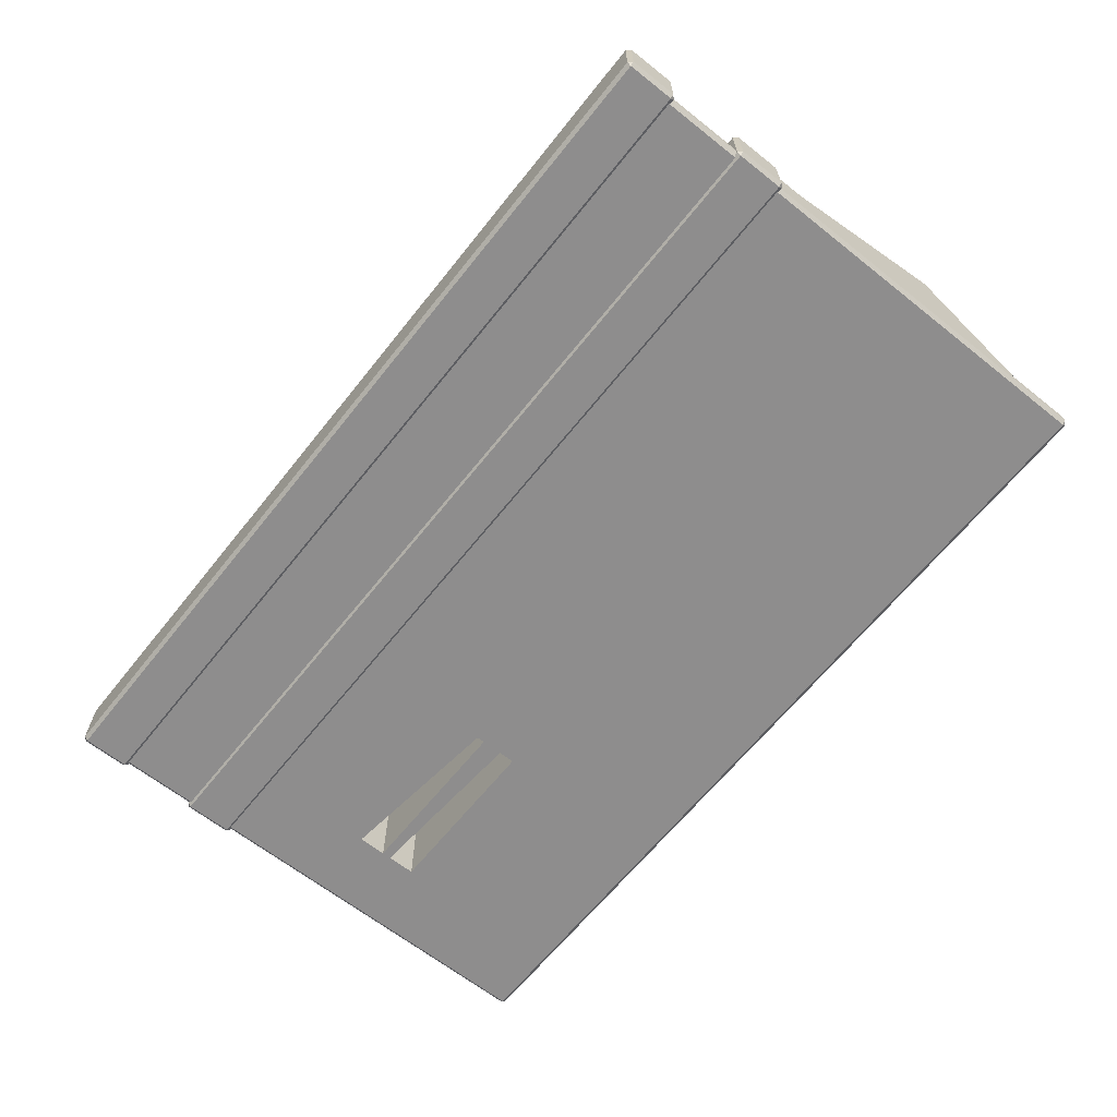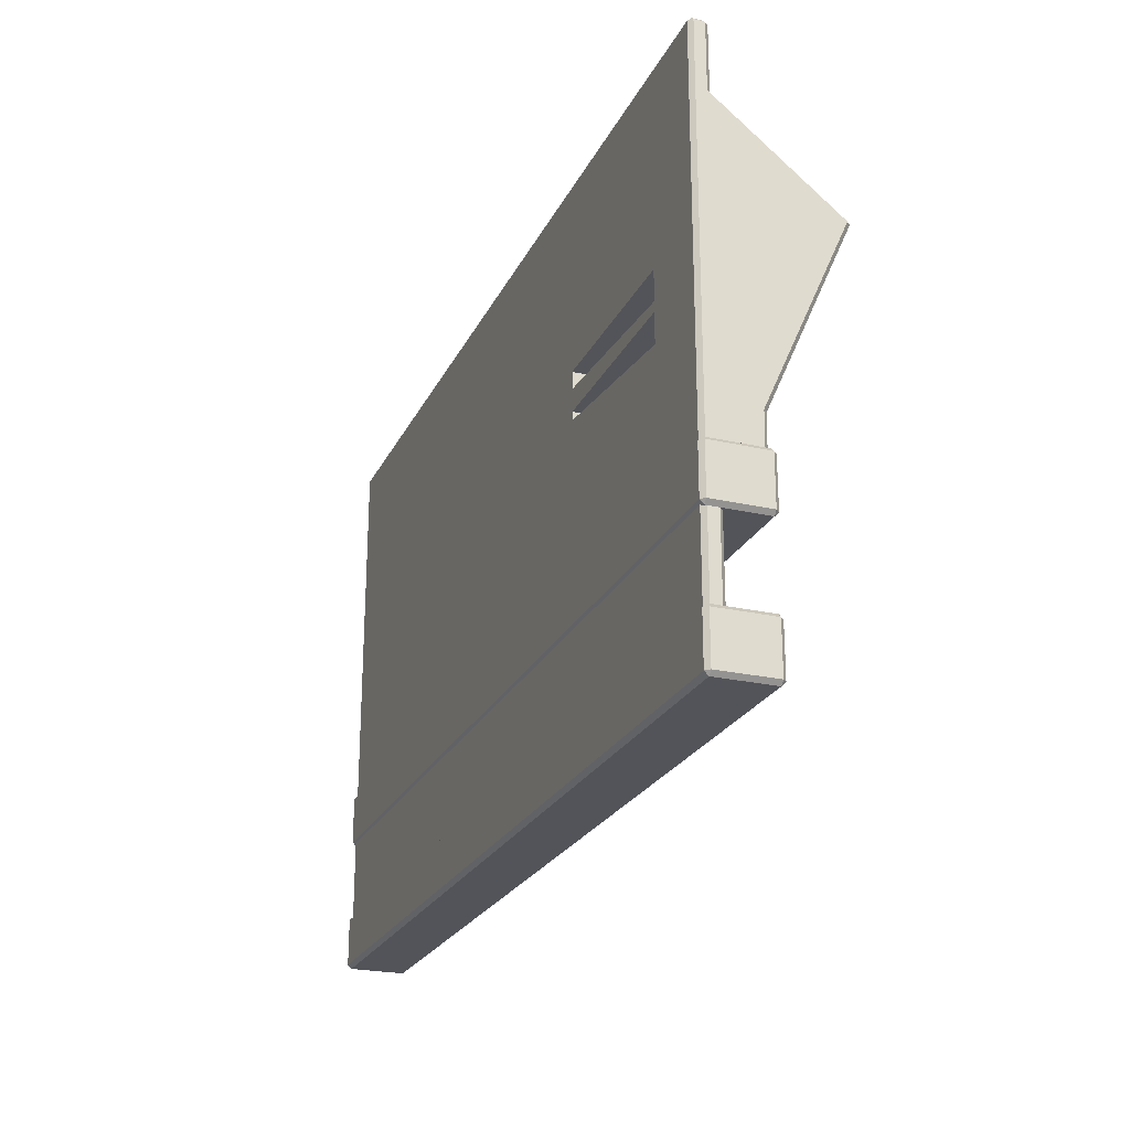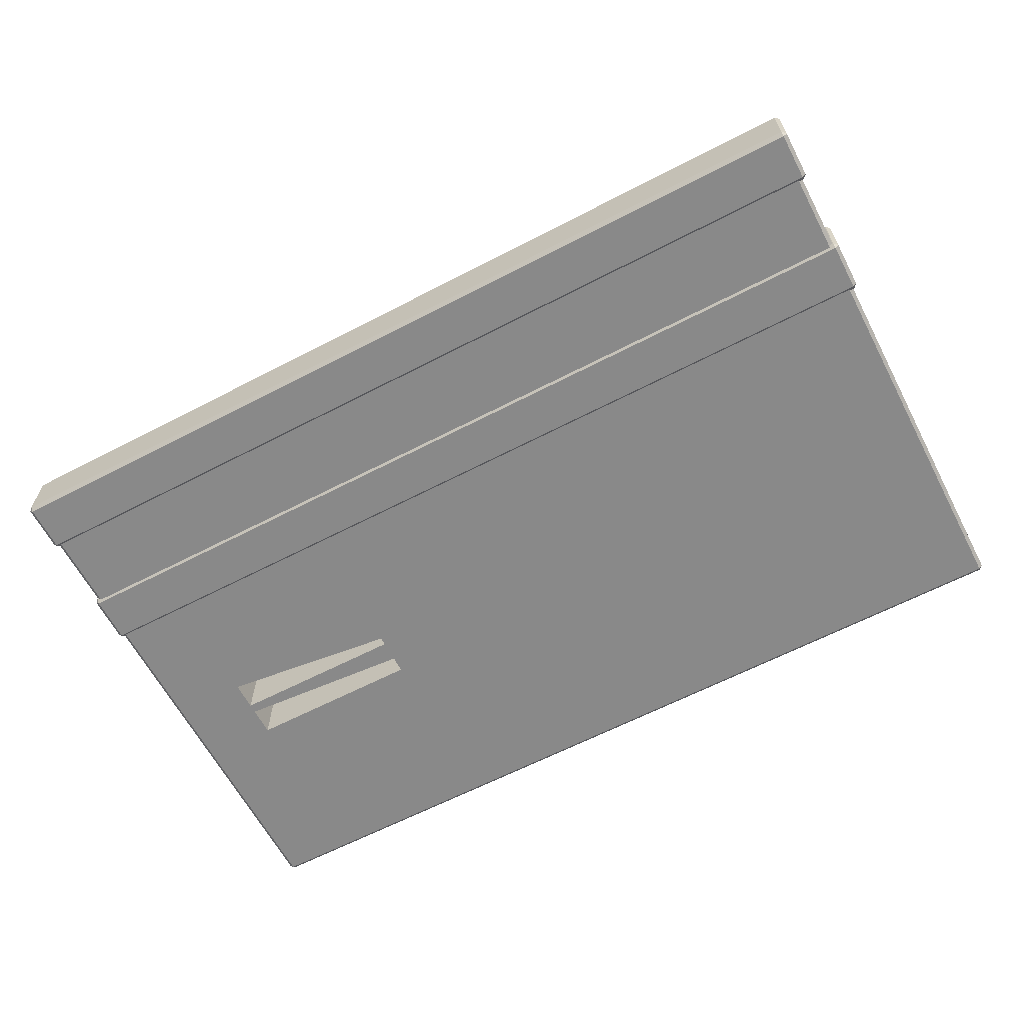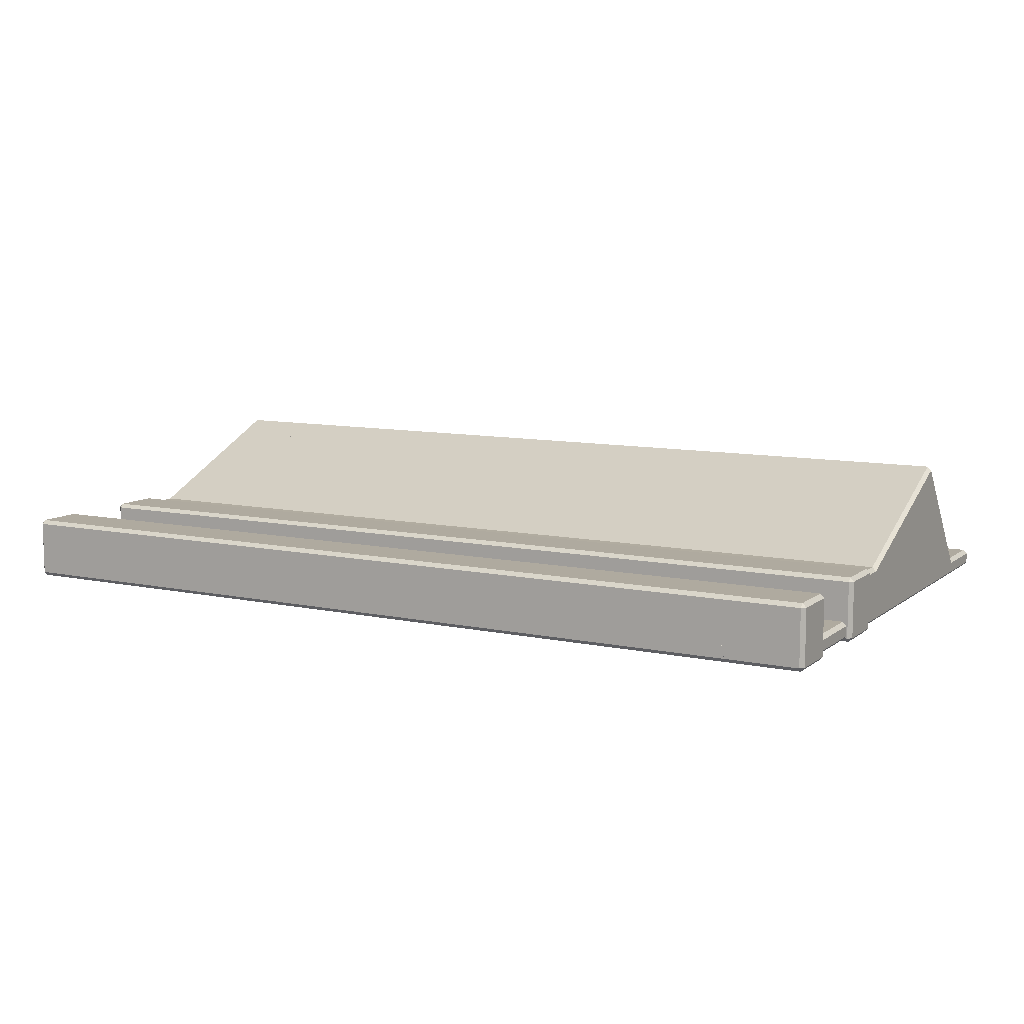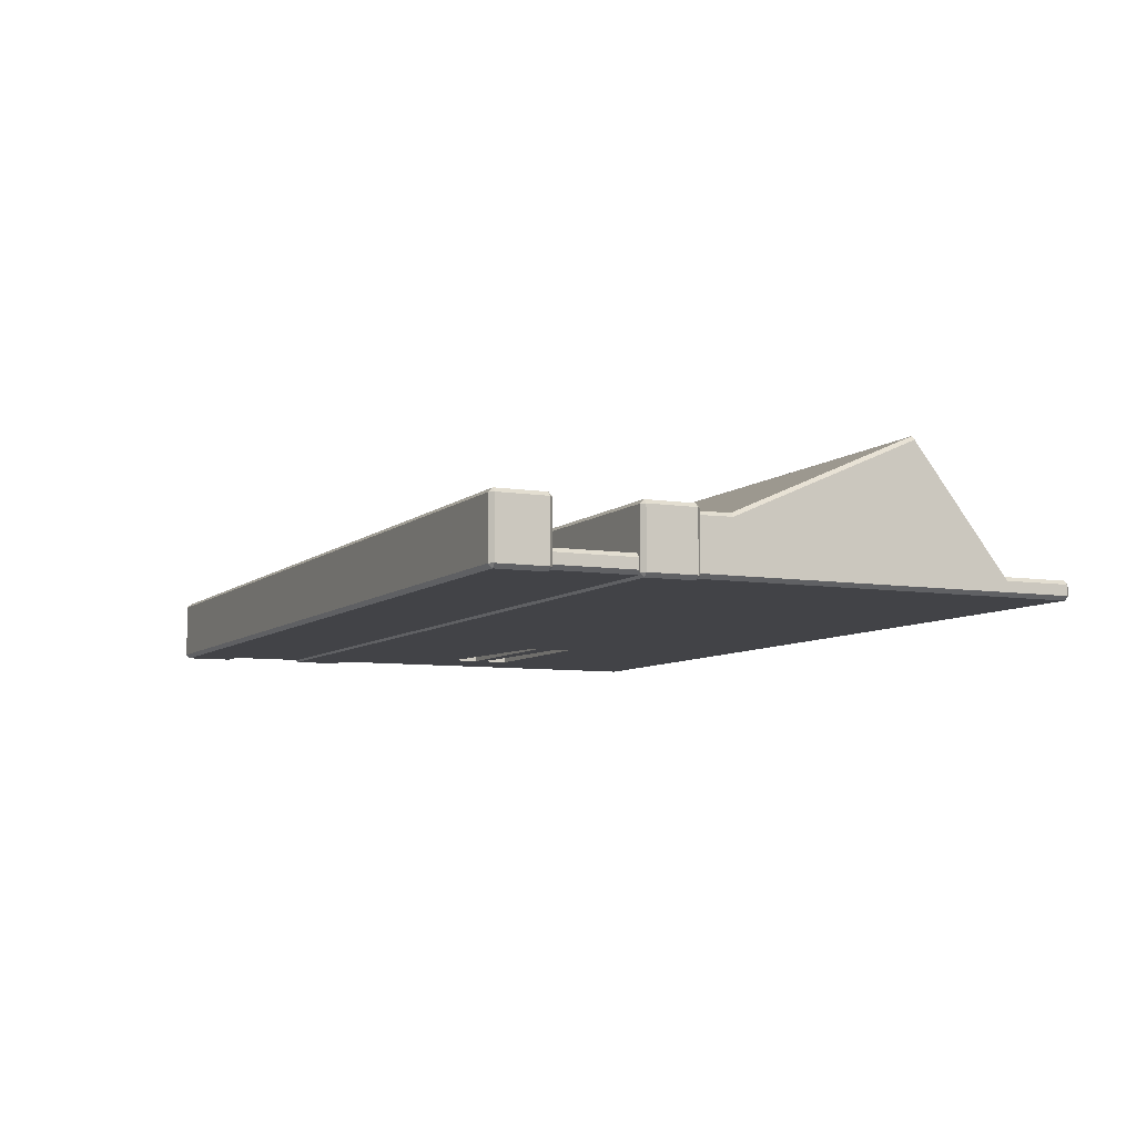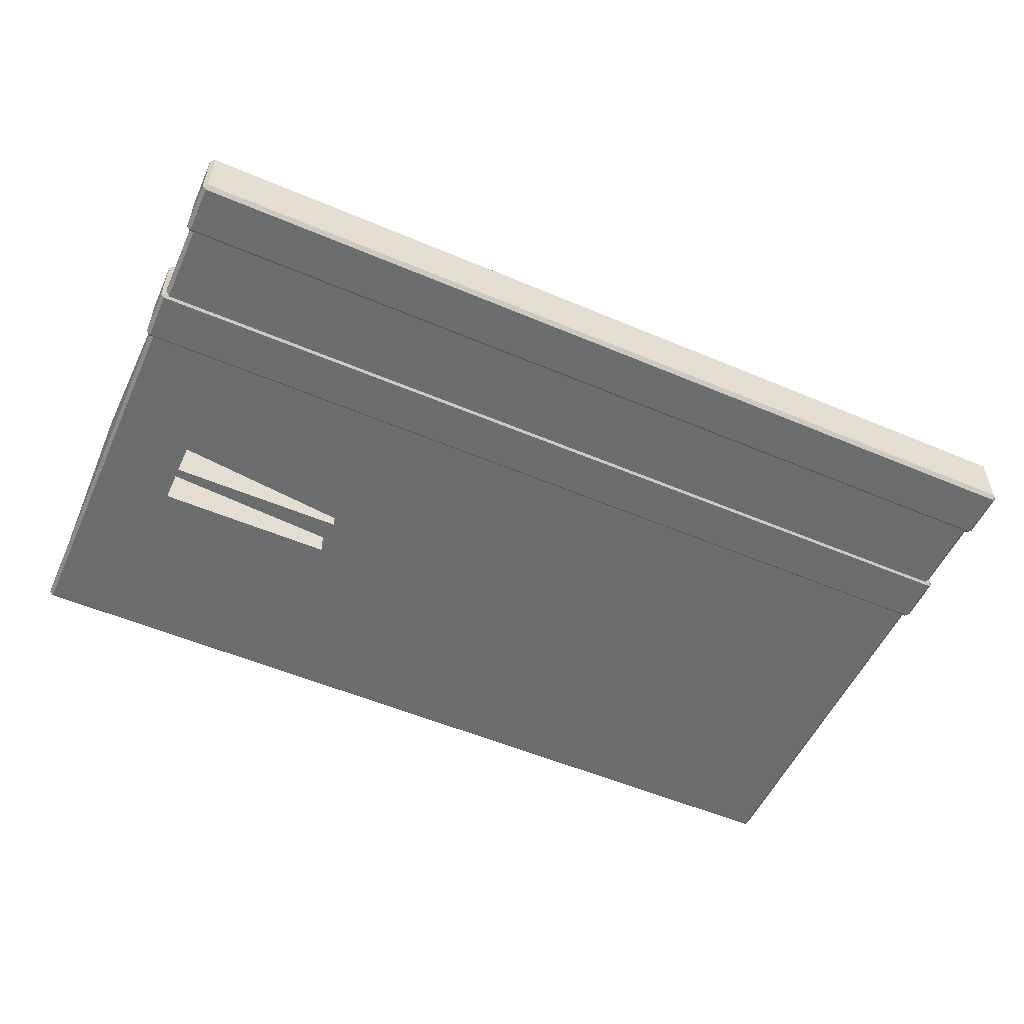
<metadata>
{"format":"obj","ext":"obj","renderer":"f3d","projection":"perspective","resolution":1024,"background":"white","views":[{"elev":-64.7,"azim":51.4,"up":"+Z"},{"elev":-23.8,"azim":-110.8,"up":"+Y"},{"elev":-63.2,"azim":27.7,"up":"+Z"},{"elev":9.5,"azim":29.1,"up":"+Z"},{"elev":-7.4,"azim":64.8,"up":"+Z"},{"elev":-53.9,"azim":-24.3,"up":"+Z"}]}
</metadata>
<code>
v -2.663 0.01545 0.06181
v -2.663 -0.007634 0.03873
v 2.656 -0.007634 0.03873
v 2.656 0.01545 0.06181
v -2.686 0.2962 -0.05749
v 2.686 0.2962 -0.05749
v 2.686 0.01545 -0.05749
v -2.686 0.01545 -0.05749
v -2.686 -0.007634 -0.03441
v 2.686 -0.007634 -0.03441
v 2.686 -0.007634 0.2955
v -2.686 -0.007634 0.2955
v -2.686 2.363 -0.02138
v -2.686 2.36 0.7368
v -2.686 2.919 0.03873
v -2.686 2.919 -0.02138
v -2.663 2.918 0.06181
v -2.213 2.03 -0.04446
v -2.213 2.203 -0.04446
v -2.213 2.203 0.691
v -2.213 2.03 0.6153
v -2.663 2.36 0.7599
v -2.686 0.3193 -0.03441
v 2.686 0.3193 -0.03441
v -2.686 0.01545 0.3186
v 2.686 0.01545 0.3186
v -2.686 3.307 -0.02138
v -2.663 3.33 -0.02138
v -2.663 3.307 -0.04446
v -1.145 1.801 -0.04446
v -2.213 1.801 -0.04446
v -2.213 1.801 0.5148
v -1.145 1.801 0.5148
v -2.663 0.8391 -0.04446
v 2.656 0.8391 -0.04446
v 2.656 0.01545 -0.04446
v -2.663 0.01545 -0.04446
v -2.686 3.307 0.03873
v -2.663 3.307 0.06181
v -2.663 3.33 0.03873
v -2.663 2.919 -0.04446
v -2.686 0.3193 0.2955
v 2.686 0.3193 0.2955
v 2.686 0.2962 0.3186
v -2.686 0.2962 0.3186
v 2.656 0.8391 0.06181
v -2.663 0.8391 0.06181
v -1.145 1.974 0.5906
v -2.213 1.974 0.5906
v -2.213 1.974 -0.04446
v -1.145 1.974 -0.04446
v -1.145 2.03 -0.04446
v -1.145 2.03 0.6153
v -2.686 0.7739 -0.03441
v -2.686 0.797 -0.05749
v 2.686 0.797 -0.05749
v 2.686 0.7739 -0.03441
v -1.145 2.203 0.691
v -1.145 2.203 -0.04446
v -2.686 1.078 -0.05749
v 2.686 1.078 -0.05749
v 2.686 0.7739 0.2955
v -2.686 0.7739 0.2955
v -2.663 1.086 -0.04446
v 2.656 1.086 -0.04446
v -2.663 2.363 -0.04446
v 2.656 2.363 -0.04446
v -2.663 1.292 -0.04446
v -2.686 1.101 -0.03441
v 2.686 1.101 -0.03441
v -2.686 0.797 0.3186
v 2.686 0.797 0.3186
v 2.656 1.086 0.287
v -2.663 1.086 0.287
v 2.656 1.292 -0.04446
v -2.686 1.101 0.2955
v 2.686 1.101 0.2955
v 2.686 1.078 0.3186
v -2.686 1.078 0.3186
v 2.656 1.288 0.2896
v -2.663 1.288 0.2896
v 2.656 -0.007634 -0.02138
v 2.68 0.01545 -0.02138
v 2.709 0.01545 -0.03441
v 2.68 0.01545 0.03873
v 2.709 0.2962 -0.03441
v 2.709 0.01545 0.2955
v 2.709 0.2962 0.2955
v 2.709 0.797 -0.03441
v 2.709 1.078 -0.03441
v 2.709 0.797 0.2955
v 2.709 1.078 0.2955
v 2.656 2.919 -0.04446
v 2.68 1.289 0.2666
v 2.68 2.36 0.7368
v 2.656 2.36 0.7599
v 2.656 2.918 0.06181
v 2.68 0.8391 -0.02138
v 2.656 3.307 -0.04446
v 2.68 0.8391 0.03873
v 2.656 3.307 0.06181
v 2.68 2.919 0.03873
v 2.656 3.33 -0.02138
v 2.656 3.33 0.03873
v 2.68 3.307 -0.02138
v 2.68 3.307 0.03873
v 2.68 1.086 -0.02138
v 2.68 1.086 0.2639
v 2.68 1.292 -0.02138
v 2.68 2.363 -0.02138
v 2.68 2.919 -0.02138
v -2.663 -0.007634 -0.02138
v -2.686 1.289 0.2666
v -2.686 1.292 -0.02138
v -2.709 1.078 0.2955
v -2.709 0.797 0.2955
v -2.709 1.078 -0.03441
v -2.709 0.797 -0.03441
v -2.709 0.2962 0.2955
v -2.686 1.086 0.2639
v -2.709 0.01545 0.2955
v -2.709 0.2962 -0.03441
v -2.686 1.086 -0.02138
v -2.686 0.01545 0.03873
v -2.686 0.01545 -0.02138
v -2.709 0.01545 -0.03441
v -2.686 0.8391 0.03873
v -2.686 0.8391 -0.02138
f 1 2 3 4
f 5 6 7 8
f 9 10 11 12
f 13 14 15 16
f 17 15 14 22
f 18 19 20 21
f 5 23 24 6
f 25 12 11 26
f 27 28 29
f 30 31 32 33
f 34 35 36 37
f 38 39 40
f 27 29 41 16
f 16 15 38 27
f 42 43 24 23
f 25 26 44 45
f 1 4 46 47
f 15 17 39 38
f 48 49 50 51
f 42 45 44 43
f 52 18 21 53
f 38 40 28 27
f 54 55 56 57
f 58 20 19 59
f 60 61 56 55
f 54 57 62 63
f 64 65 35 34
f 66 67 19 18 50 31 68
f 33 48 51 30
f 60 69 70 61
f 71 63 62 72
f 47 46 73 74
f 68 75 65 64
f 76 77 70 69
f 71 72 78 79
f 53 58 59 52
f 76 79 78 77
f 74 73 80 81
f 82 36 83
f 10 7 84
f 85 4 3
f 6 24 86
f 87 26 11
f 43 44 88
f 57 56 89
f 61 70 90
f 91 72 62
f 77 78 92
f 41 93 67 66
f 80 94 95 96
f 85 3 82 83
f 6 86 84 7
f 87 11 10 84
f 87 84 86 88
f 22 96 97 17
f 35 98 83 36
f 29 99 93 41
f 85 83 98 100
f 43 88 86 24
f 4 85 100 46
f 26 87 88 44
f 17 97 101 39
f 95 102 97 96
f 29 28 103 99
f 40 104 103 28
f 99 103 105
f 40 39 101 104
f 104 101 106
f 61 90 89 56
f 65 107 98 35
f 91 62 57 89
f 100 98 107 108
f 91 89 90 92
f 46 100 108 73
f 75 109 107 65
f 77 92 90 70
f 72 91 92 78
f 108 107 109 94
f 73 108 94 80
f 81 32 49 21 20 58 96 22
f 67 110 109 75
f 94 109 110 95
f 93 111 110 67
f 95 110 111 102
f 99 105 111 93
f 102 111 105 106
f 97 102 106 101
f 104 106 105 103
f 67 75 68 31 30 51 50 18 52 59 19
f 58 53 21 49 48 33 32 81 80 96
f 112 82 3 2
f 112 37 36 82
f 81 22 14 113
f 9 8 7 10
f 16 41 66 13
f 31 50 49 32
f 114 113 14 13
f 115 79 76
f 13 66 68 114
f 63 71 116
f 117 69 60
f 118 55 54
f 119 45 42
f 120 74 81 113
f 12 25 121
f 122 23 5
f 123 120 113 114
f 116 71 79 115
f 2 1 124
f 115 76 69 117
f 125 37 112
f 114 68 64 123
f 126 8 9
f 127 47 74 120
f 118 116 115 117
f 128 127 120 123
f 123 64 34 128
f 63 116 118 54
f 117 60 55 118
f 124 1 47 127
f 121 25 45 119
f 125 124 127 128
f 119 42 23 122
f 128 34 37 125
f 126 121 119 122
f 12 121 126 9
f 122 5 8 126
f 2 124 125 112

</code>
